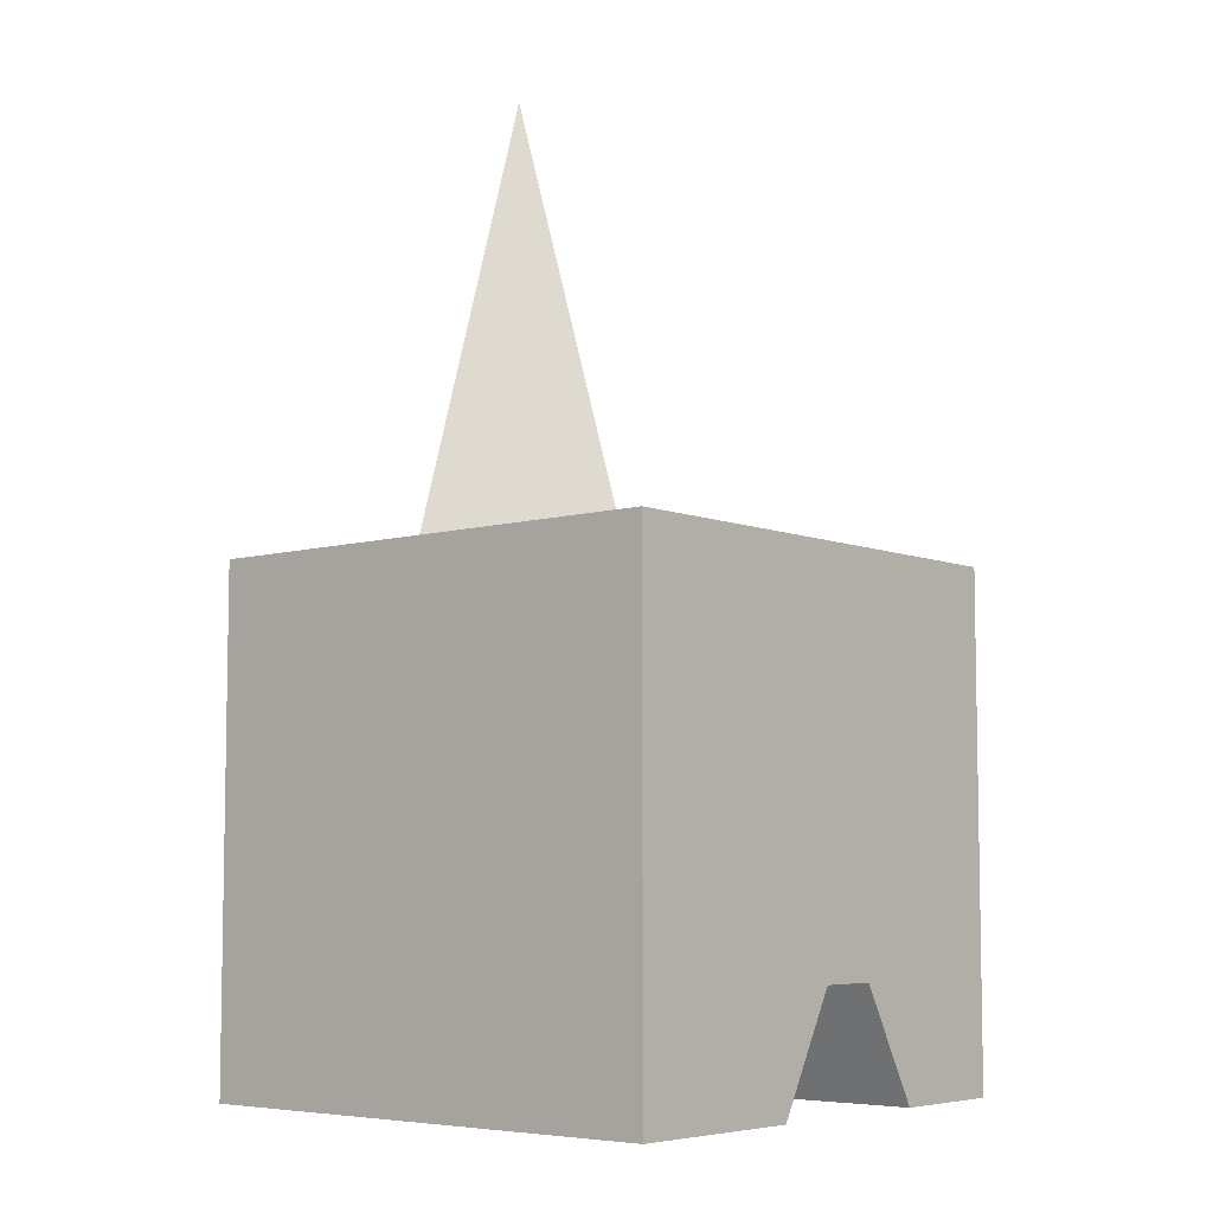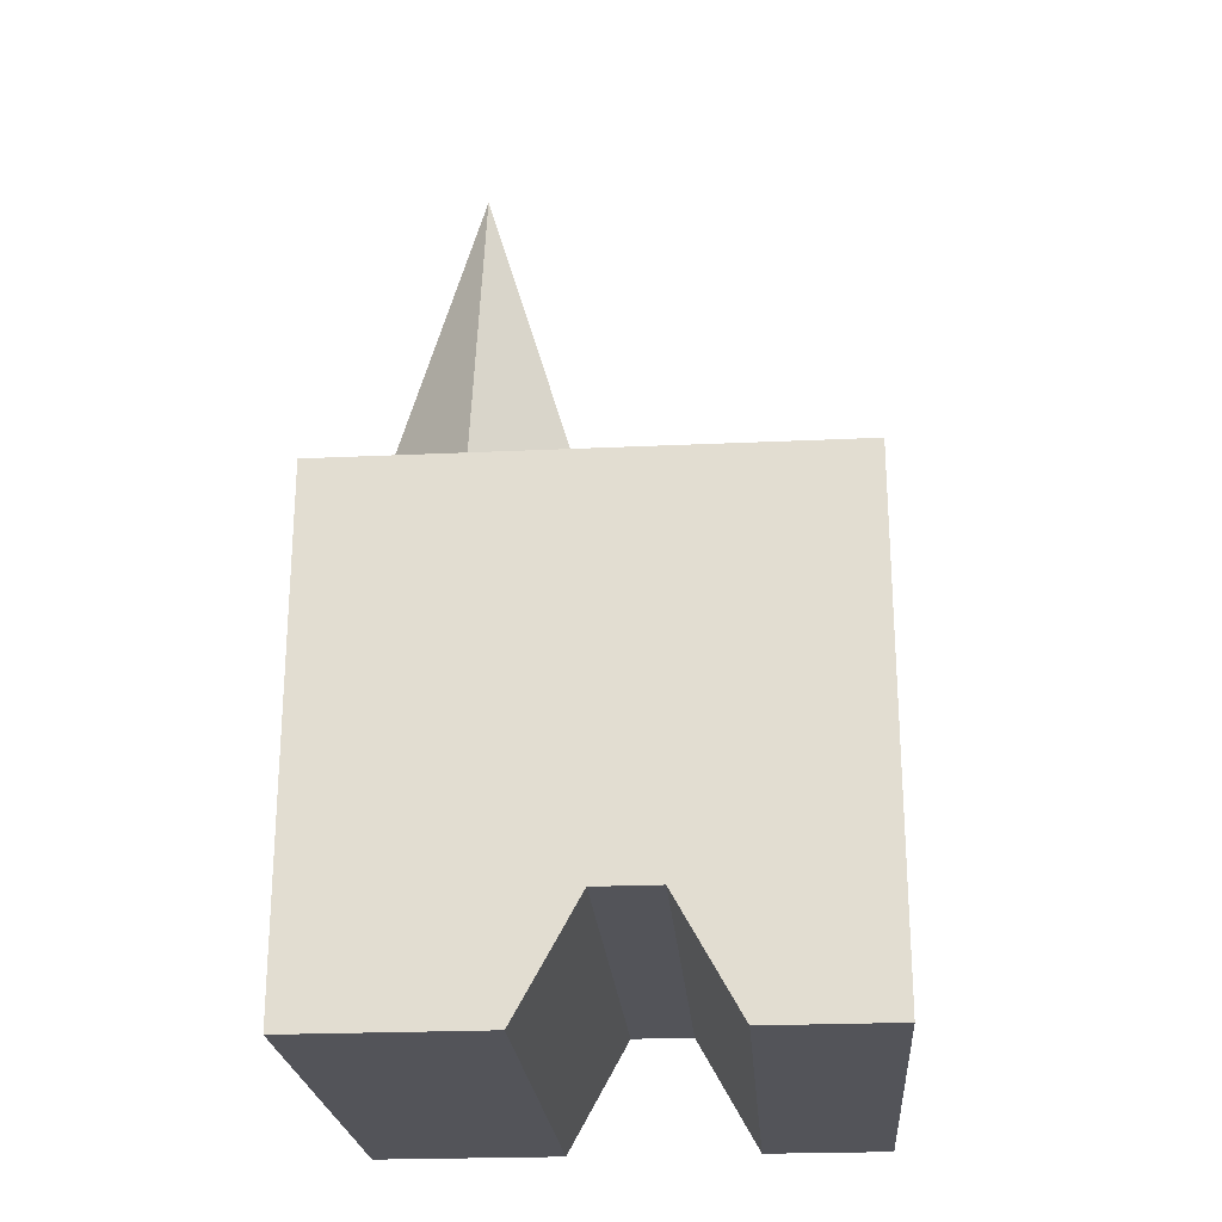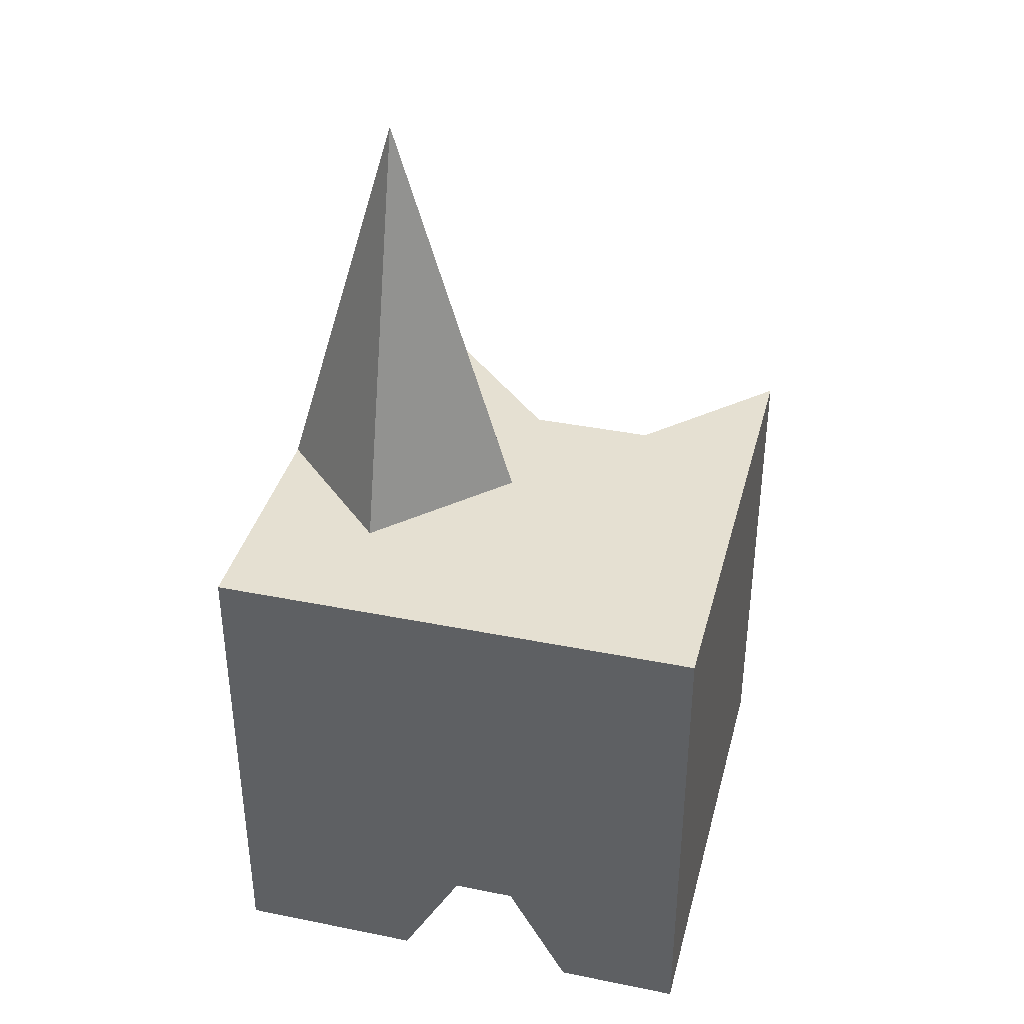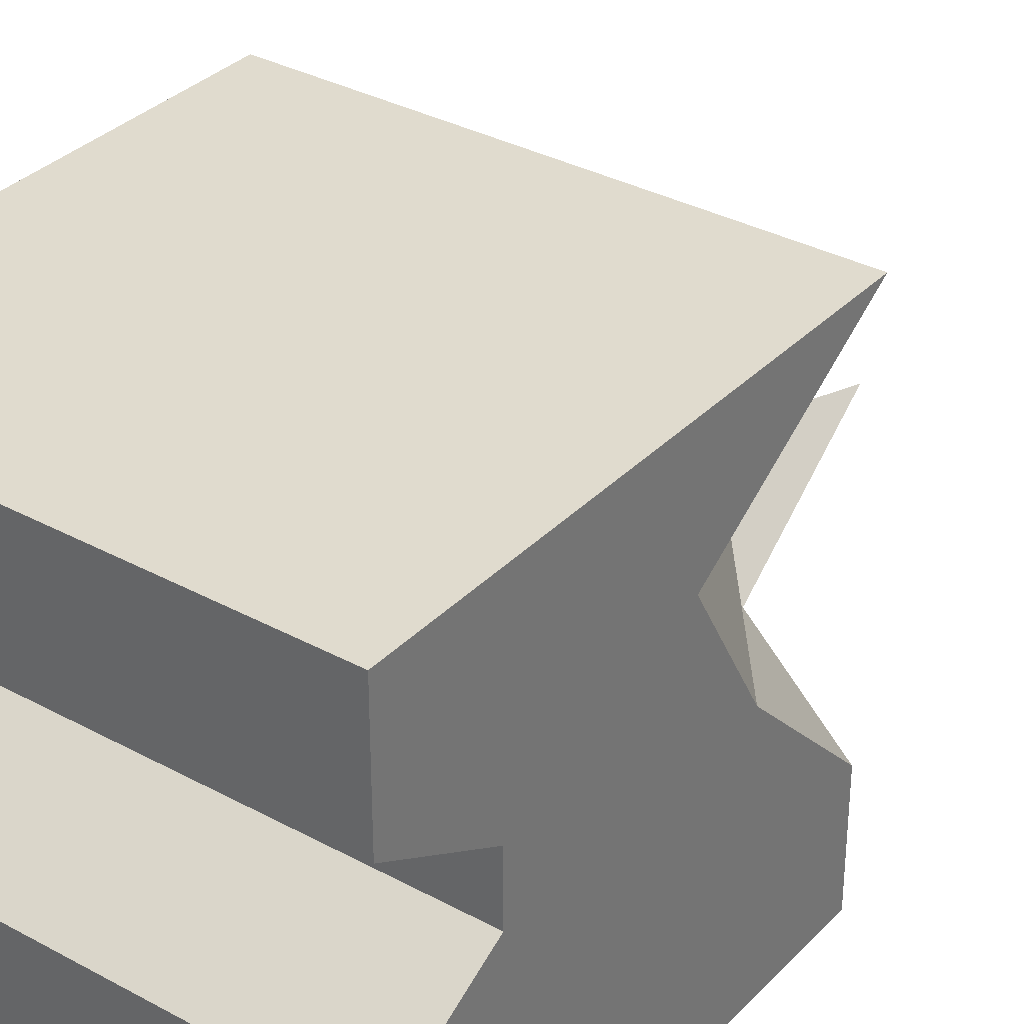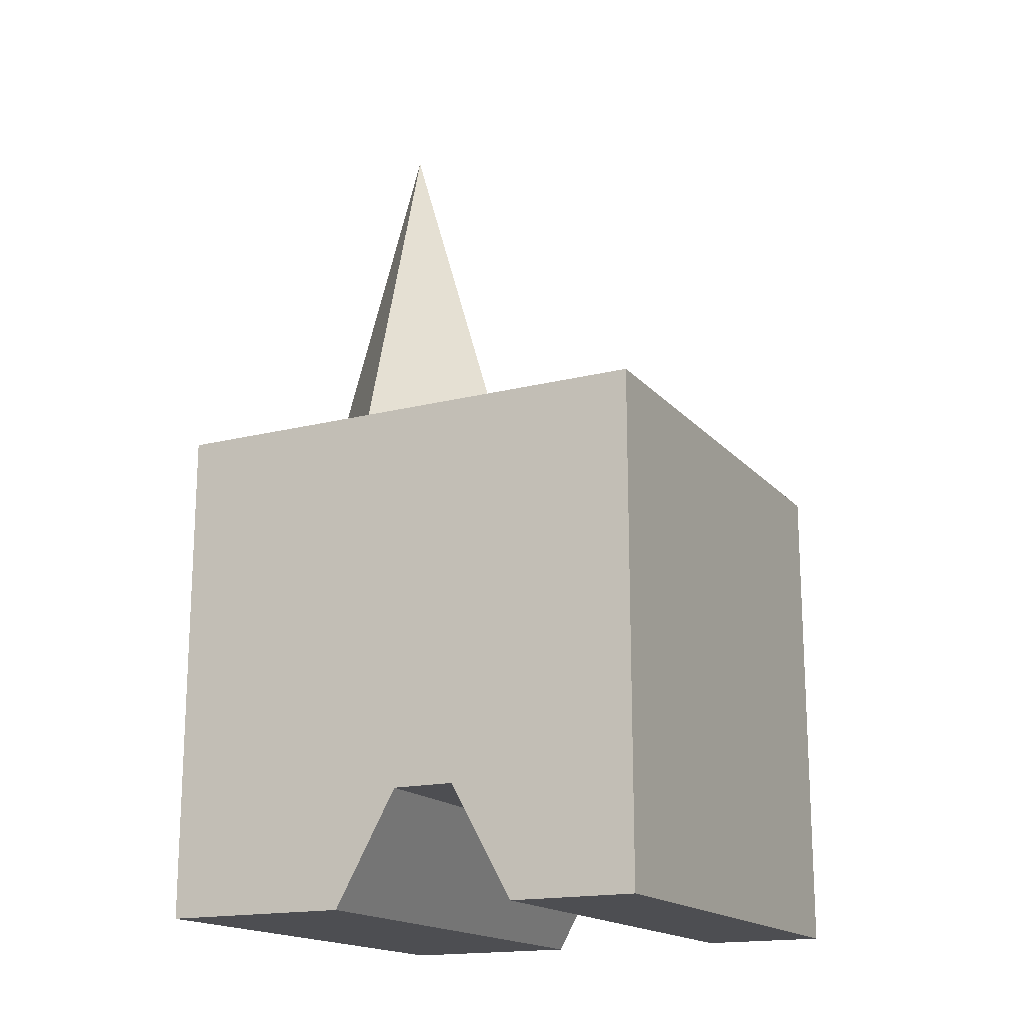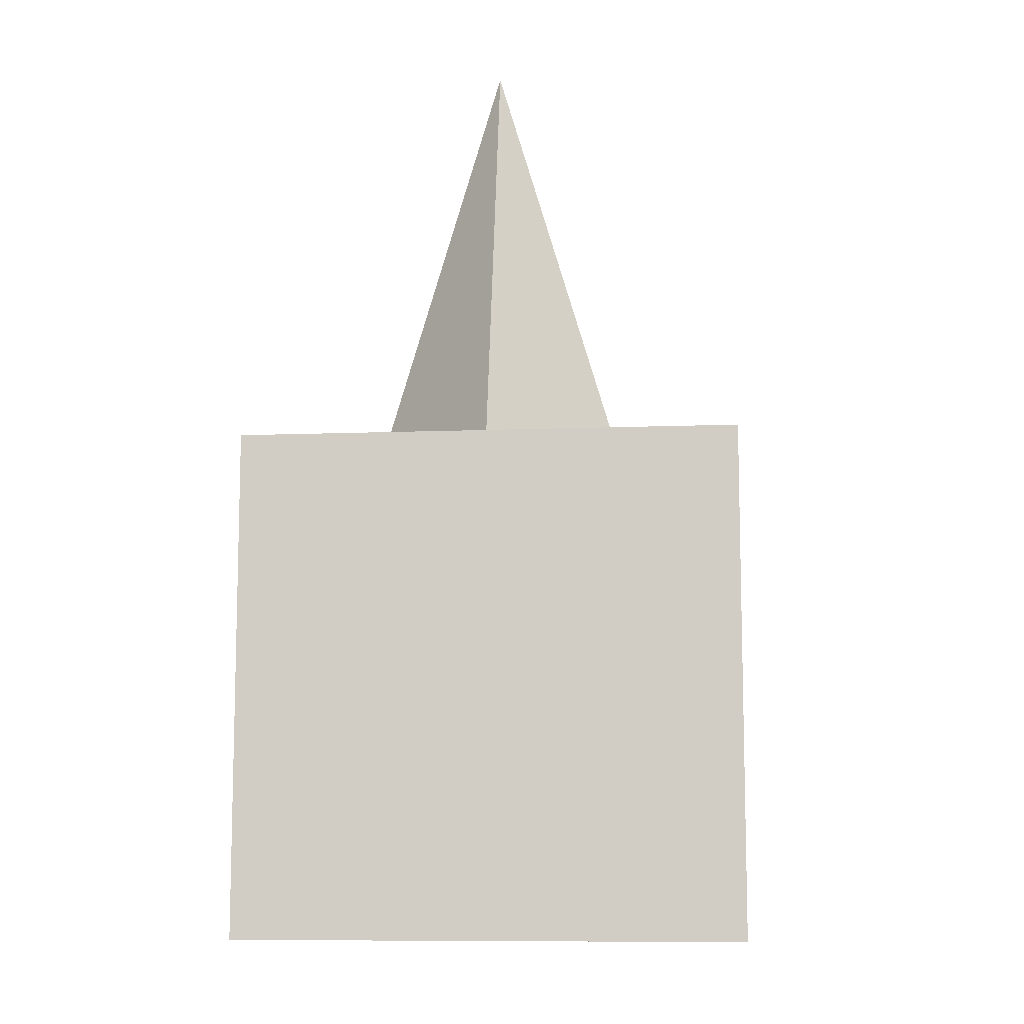
<metadata>
{"format":"obj","ext":"obj","renderer":"f3d","projection":"perspective","resolution":1024,"background":"white","views":[{"elev":-6.4,"azim":-139.6,"up":"+Y"},{"elev":-23.8,"azim":-85.6,"up":"+Y"},{"elev":37.8,"azim":-75.6,"up":"+Y"},{"elev":33.7,"azim":36.5,"up":"+Z"},{"elev":-17.1,"azim":-63.1,"up":"+Y"},{"elev":-9.6,"azim":-174.1,"up":"+Y"}]}
</metadata>
<code>
o Door
v 1 1 -1
v 1 -1 -1
v 1 1 1
v 1 -1 1
v -1 1 -1
v -1 -1 -1
v -1 1 1
v -1 -1 1
v 0 1 1
v 1 0.501 0
v -1 1 0
v 0 1 -1
v 0 1 0
v -0.5 1 1
v 1 0.2103 0.5
v -1 1 -0.5
v 0.5 1 -1
v 0.5 1 1
v 1 1 -0.5
v -1 1 0.5
v -0.5 1 -1
v 0 1 0.5
v 0 2.671 -0.5
v 0.5 1 0
v -0.5 1 0
v -0.5 1 -0.5
v 0.5 1 -0.5
v 0.5 1 0.5
v -0.5 1 0.5
v -1 -0.5483 0
v 0 -1 -1
v 0 -1 1
v 1 -0.5483 0
v 0 -0.5483 0
v -1 -1 0.5
v -0.5 -1 -1
v 0.5 -1 1
v 1 -1 -0.5
v -1 -1 -0.5
v 0.5 -1 -1
v -0.5 -1 1
v 1 -1 0.5
v 0 -1 0.5
v 0 -1 -0.5
v -0.5 -0.5483 0
v 0.5 -0.5483 0
v 0.5 -1 -0.5
v -0.5 -1 -0.5
v -0.5 -1 0.5
v 0.5 -1 0.5
v -1 -1 0.75
v -0.75 -1 -1
v 0.75 -1 1
v 1 -1 -0.75
v -1 -1 -0.25
v 0.25 -1 -1
v -0.25 -1 1
v 1 -0.5483 0.25
v 0 -1 0.75
v 0 -1 -0.25
v -0.75 -0.5483 0
v 0.25 -0.5483 0
v -1 -0.5483 0.25
v -0.25 -1 -1
v 0.25 -1 1
v 1 -1 -0.25
v -1 -1 -0.75
v 0.75 -1 -1
v -0.75 -1 1
v 1 -1 0.75
v 0 -0.5483 0.25
v 0 -1 -0.75
v -0.25 -0.5483 0
v 0.75 -0.5483 0
v 0.5 -1 -0.25
v 0.5 -1 -0.75
v 0.25 -1 -0.5
v 0.75 -1 -0.5
v -0.5 -1 -0.25
v -0.5 -1 -0.75
v -0.75 -1 -0.5
v -0.25 -1 -0.5
v -0.5 -1 0.75
v -0.5 -0.5483 0.25
v -0.75 -1 0.5
v -0.25 -1 0.5
v 0.5 -1 0.75
v 0.5 -0.5483 0.25
v 0.25 -1 0.5
v 0.75 -1 0.5
v 0.75 -0.5483 0.25
v 0.25 -0.5483 0.25
v 0.25 -1 0.75
v -0.25 -0.5483 0.25
v -0.75 -0.5483 0.25
v -0.75 -1 0.75
v -0.25 -1 -0.75
v -0.75 -1 -0.75
v -0.75 -1 -0.25
v 0.75 -1 -0.75
v 0.25 -1 -0.75
v 0.25 -1 -0.25
v 0.75 -1 -0.25
v -0.25 -1 -0.25
v -0.25 -1 0.75
v 0.75 -1 0.75
f 20 14 29
f 14 69 41
f 30 5 67
f 70 53 106
f 15 4 58
f 17 68 40
f 22 18 28
f 27 13 24
f 16 25 26
f 26 13 23
f 12 26 23
f 5 26 21
f 19 24 10
f 17 19 1
f 12 27 17
f 28 3 15
f 10 28 15
f 13 28 24
f 29 9 22
f 25 22 13
f 11 29 25
f 59 57 105
f 60 73 104
f 66 74 103
f 75 62 102
f 76 77 101
f 54 78 100
f 79 61 99
f 80 81 98
f 72 82 97
f 83 69 96
f 84 85 95
f 71 86 94
f 87 65 93
f 88 89 92
f 58 90 91
f 91 50 88
f 74 88 46
f 33 91 74
f 92 43 71
f 62 71 34
f 46 92 62
f 93 32 59
f 89 59 43
f 50 93 89
f 94 49 84
f 73 84 45
f 34 94 73
f 95 35 63
f 61 63 30
f 45 95 61
f 96 8 51
f 85 51 35
f 49 96 85
f 97 48 80
f 64 80 36
f 31 97 64
f 98 39 67
f 52 67 6
f 36 98 52
f 99 30 55
f 81 55 39
f 48 99 81
f 100 47 76
f 68 76 40
f 2 100 68
f 101 44 72
f 56 72 31
f 40 101 56
f 102 34 60
f 77 60 44
f 47 102 77
f 103 46 75
f 78 75 47
f 38 103 78
f 104 45 79
f 82 79 48
f 44 104 82
f 105 41 83
f 86 83 49
f 43 105 86
f 106 37 87
f 90 87 50
f 42 106 90
f 20 7 14
f 53 4 3
f 18 9 65
f 9 14 57
f 18 65 37
f 53 3 18
f 32 65 9
f 32 9 57
f 37 53 18
f 14 7 69
f 7 8 69
f 41 57 14
f 51 8 63
f 8 7 63
f 20 11 63
f 11 16 30
f 7 20 63
f 63 35 51
f 39 55 30
f 67 39 30
f 30 63 11
f 16 5 30
f 5 6 67
f 70 4 53
f 54 2 1
f 1 19 10
f 15 3 4
f 1 10 54
f 10 15 33
f 33 15 58
f 38 54 33
f 33 54 10
f 33 66 38
f 70 42 58
f 4 70 58
f 52 6 5
f 21 12 64
f 12 17 56
f 21 64 36
f 52 5 21
f 31 64 12
f 31 12 56
f 36 52 21
f 17 1 68
f 1 2 68
f 40 56 17
f 22 9 18
f 27 23 13
f 16 11 25
f 26 25 13
f 12 21 26
f 5 16 26
f 19 27 24
f 17 27 19
f 12 23 27
f 28 18 3
f 10 24 28
f 13 22 28
f 29 14 9
f 25 29 22
f 11 20 29
f 59 32 57
f 60 34 73
f 66 33 74
f 75 46 62
f 76 47 77
f 54 38 78
f 79 45 61
f 80 48 81
f 72 44 82
f 83 41 69
f 84 49 85
f 71 43 86
f 87 37 65
f 88 50 89
f 58 42 90
f 91 90 50
f 74 91 88
f 33 58 91
f 92 89 43
f 62 92 71
f 46 88 92
f 93 65 32
f 89 93 59
f 50 87 93
f 94 86 49
f 73 94 84
f 34 71 94
f 95 85 35
f 61 95 63
f 45 84 95
f 96 69 8
f 85 96 51
f 49 83 96
f 97 82 48
f 64 97 80
f 31 72 97
f 98 81 39
f 52 98 67
f 36 80 98
f 99 61 30
f 81 99 55
f 48 79 99
f 100 78 47
f 68 100 76
f 2 54 100
f 101 77 44
f 56 101 72
f 40 76 101
f 102 62 34
f 77 102 60
f 47 75 102
f 103 74 46
f 78 103 75
f 38 66 103
f 104 73 45
f 82 104 79
f 44 60 104
f 105 57 41
f 86 105 83
f 43 59 105
f 106 53 37
f 90 106 87
f 42 70 106

</code>
